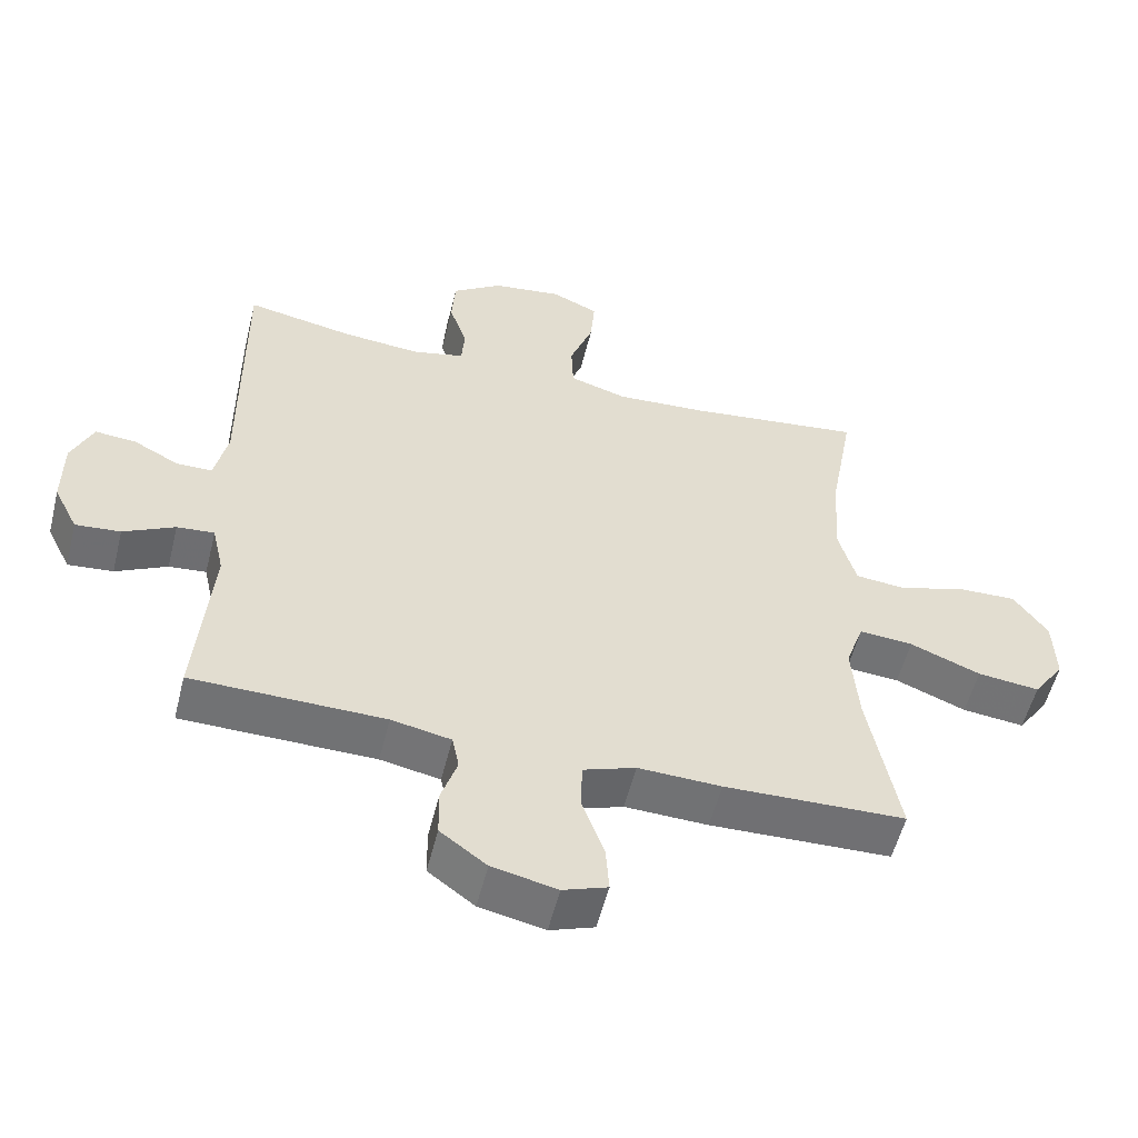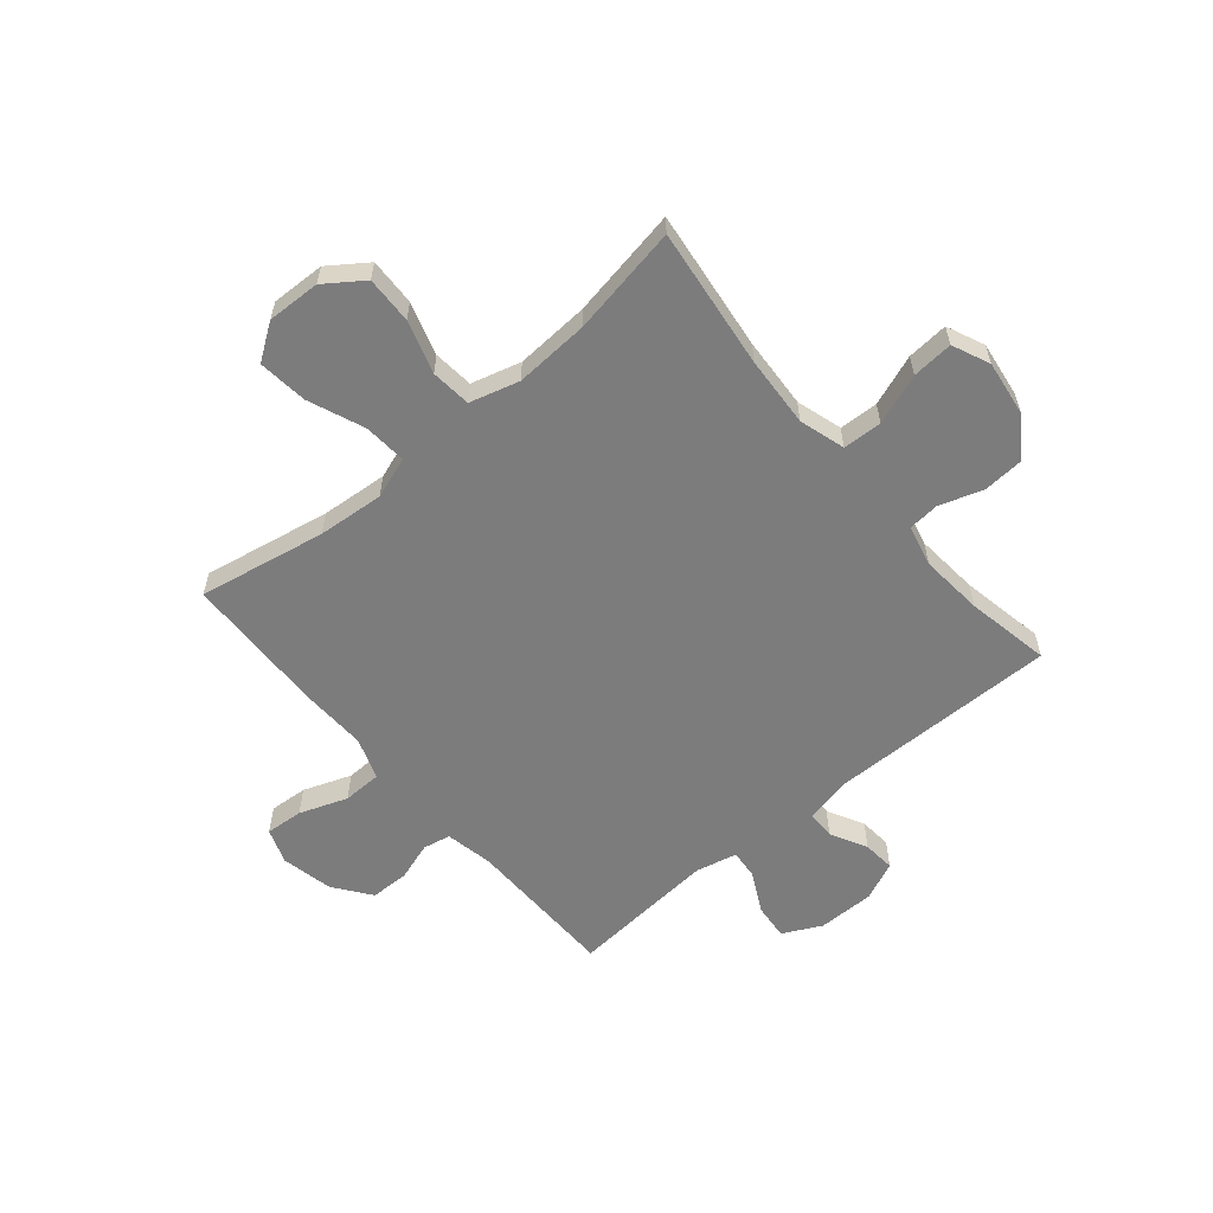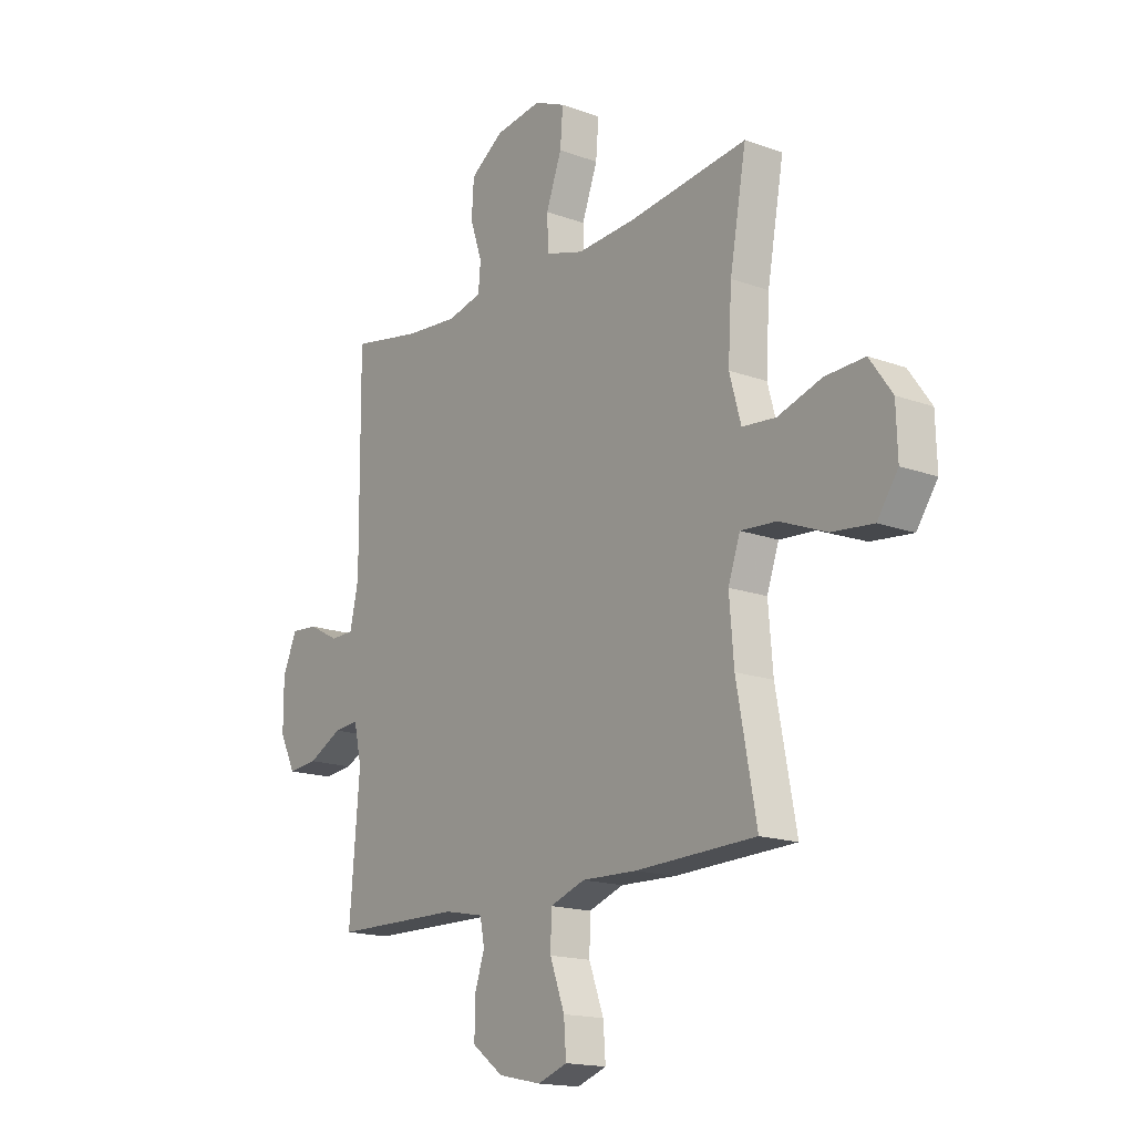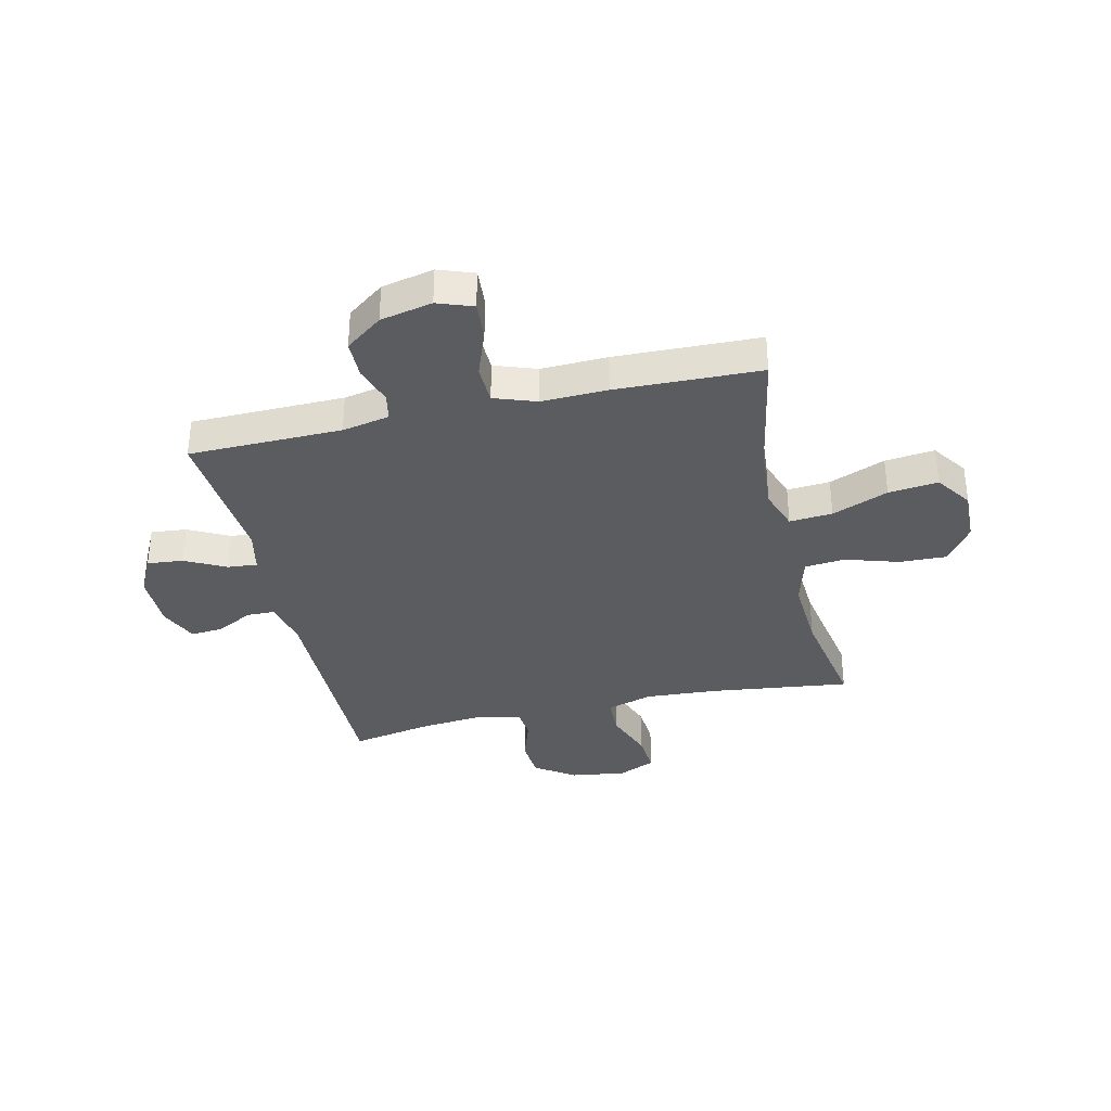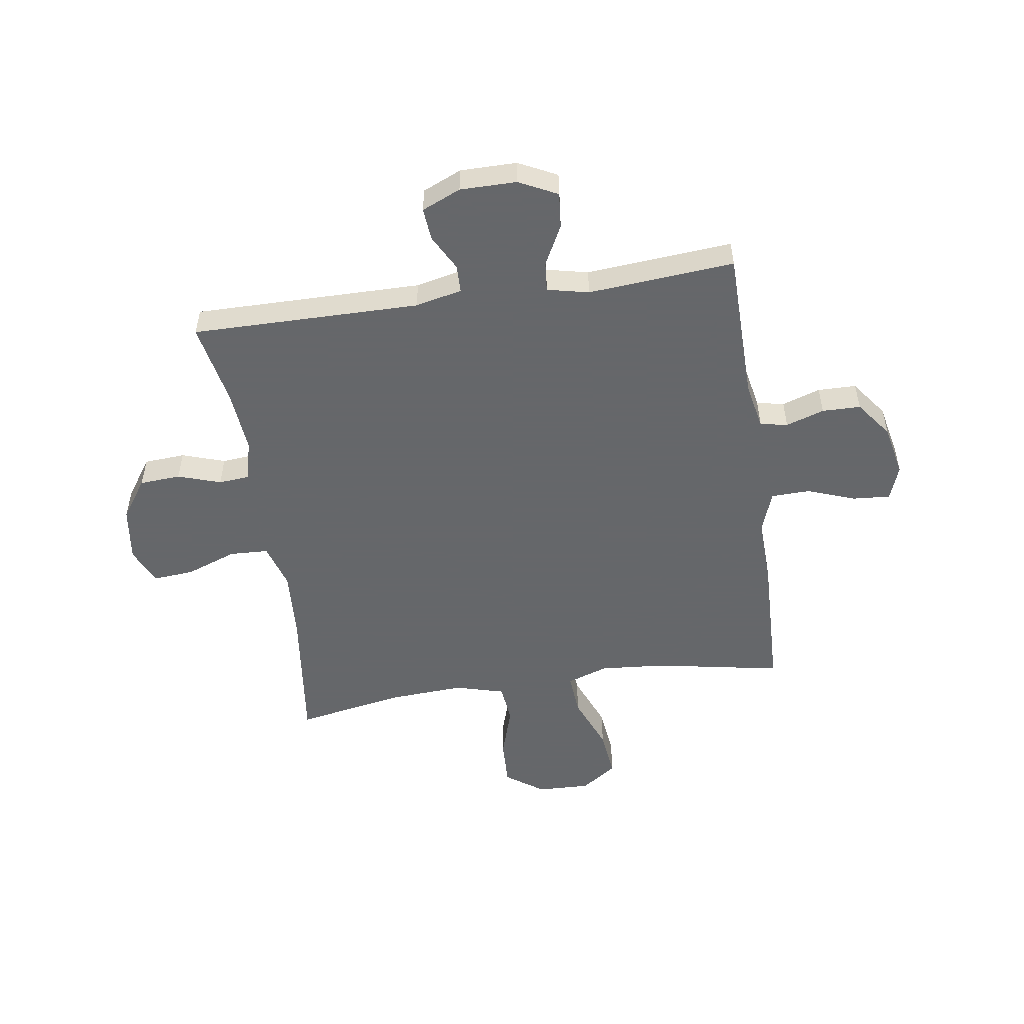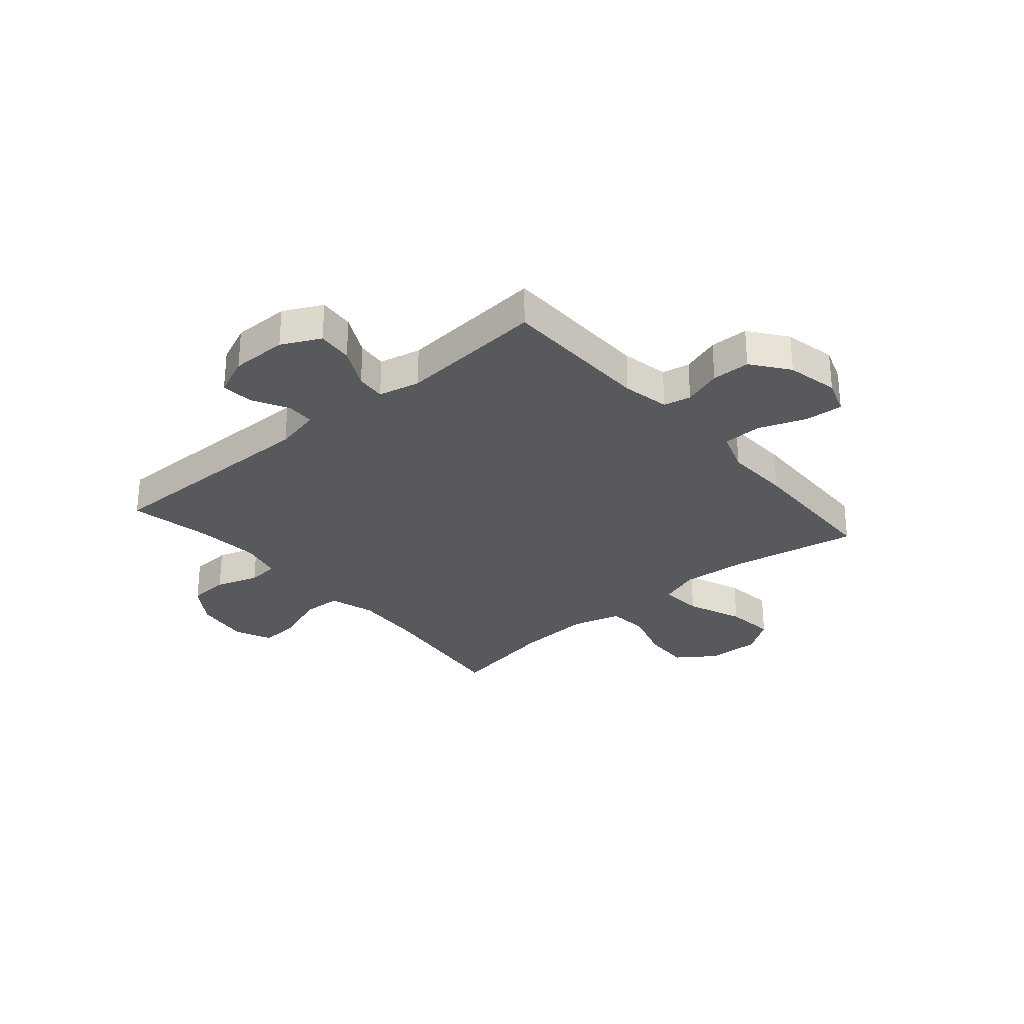
<metadata>
{"format":"obj","ext":"obj","renderer":"f3d","projection":"perspective","resolution":1024,"background":"white","views":[{"elev":-55.3,"azim":166.0,"up":"+Z"},{"elev":-58.8,"azim":-49.9,"up":"+Y"},{"elev":-16.5,"azim":-126.8,"up":"+Z"},{"elev":-34.8,"azim":-167.0,"up":"+Y"},{"elev":-52.0,"azim":98.5,"up":"+Y"},{"elev":-29.2,"azim":130.7,"up":"+Y"}]}
</metadata>
<code>
v 0.5 0.07 0.5
v 0.497 0.07 0.084
v 0.516 0.07 -0.001
v 0.567 0.07 -0.002
v 0.633 0.07 0.033
v 0.692 0.07 0.038
v 0.723 0.07 -0.033
v 0.723 0.07 -0.136
v 0.688 0.07 -0.206
v 0.623 0.07 -0.2
v 0.549 0.07 -0.162
v 0.495 0.07 -0.157
v 0.478 0.07 -0.233
v 0.5 0.07 -0.5
v 0.222 0.07 -0.504
v 0.136 0.07 -0.521
v 0.126 0.07 -0.571
v 0.149 0.07 -0.641
v 0.148 0.07 -0.711
v 0.081 0.07 -0.761
v -0.013 0.07 -0.781
v -0.077 0.07 -0.758
v -0.072 0.07 -0.689
v -0.04 0.07 -0.602
v -0.042 0.07 -0.531
v -0.118 0.07 -0.504
v -0.238 0.07 -0.508
v -0.5 0.07 -0.5
v -0.457 0.07 -0.269
v -0.447 0.07 -0.148
v -0.473 0.07 -0.073
v -0.551 0.07 -0.079
v -0.653 0.07 -0.12
v -0.743 0.07 -0.13
v -0.788 0.07 -0.065
v -0.785 0.07 0.032
v -0.736 0.07 0.101
v -0.65 0.07 0.098
v -0.554 0.07 0.068
v -0.481 0.07 0.075
v -0.456 0.07 0.165
v -0.464 0.07 0.3
v -0.5 0.07 0.5
v -0.243 0.07 0.468
v -0.114 0.07 0.46
v -0.031 0.07 0.485
v -0.028 0.07 0.556
v -0.062 0.07 0.648
v -0.068 0.07 0.723
v 0 0.07 0.753
v 0.101 0.07 0.739
v 0.173 0.07 0.689
v 0.178 0.07 0.614
v 0.152 0.07 0.536
v 0.157 0.07 0.479
v 0.232 0.07 0.461
v 0.347 0.07 0.471
v 0.5 0 0.5
v 0.497 0 0.084
v 0.516 0 -0.001
v 0.567 0 -0.002
v 0.633 0 0.033
v 0.692 0 0.038
v 0.723 0 -0.033
v 0.723 0 -0.136
v 0.688 0 -0.206
v 0.623 0 -0.2
v 0.549 0 -0.162
v 0.495 0 -0.157
v 0.478 0 -0.233
v 0.5 0 -0.5
v 0.222 0 -0.504
v 0.136 0 -0.521
v 0.126 0 -0.571
v 0.149 0 -0.641
v 0.148 0 -0.711
v 0.081 0 -0.761
v -0.013 0 -0.781
v -0.077 0 -0.758
v -0.072 0 -0.689
v -0.04 0 -0.602
v -0.042 0 -0.531
v -0.118 0 -0.504
v -0.238 0 -0.508
v -0.5 0 -0.5
v -0.457 0 -0.269
v -0.447 0 -0.148
v -0.473 0 -0.073
v -0.551 0 -0.079
v -0.653 0 -0.12
v -0.743 0 -0.13
v -0.788 0 -0.065
v -0.785 0 0.032
v -0.736 0 0.101
v -0.65 0 0.098
v -0.554 0 0.068
v -0.481 0 0.075
v -0.456 0 0.165
v -0.464 0 0.3
v -0.5 0 0.5
v -0.243 0 0.468
v -0.114 0 0.46
v -0.031 0 0.485
v -0.028 0 0.556
v -0.062 0 0.648
v -0.068 0 0.723
v 0 0 0.753
v 0.101 0 0.739
v 0.173 0 0.689
v 0.178 0 0.614
v 0.152 0 0.536
v 0.157 0 0.479
v 0.232 0 0.461
v 0.347 0 0.471
f 51 52 53 54
f 51 54 55
f 50 51 55
f 47 48 49 50
f 46 47 50 55
f 45 46 55 56
f 42 43 44
f 41 42 44 45
f 40 41 45 56
f 36 37 38 39
f 36 39 40
f 35 36 40
f 32 33 34 35
f 31 32 35 40
f 30 31 40 56
f 26 27 28 29
f 25 26 29 30
f 21 22 23 24
f 21 24 25
f 20 21 25
f 17 18 19 20
f 16 17 20 25
f 15 16 25 30
f 13 14 15 30
f 8 9 10 11
f 8 11 12
f 7 8 12
f 4 5 6 7
f 3 4 7 12
f 2 3 12 13
f 57 1 2 13
f 13 30 56 57
f 111 110 109 108
f 112 111 108
f 112 108 107
f 107 106 105 104
f 112 107 104 103
f 113 112 103 102
f 101 100 99
f 102 101 99 98
f 113 102 98 97
f 96 95 94 93
f 97 96 93
f 97 93 92
f 92 91 90 89
f 97 92 89 88
f 113 97 88 87
f 86 85 84 83
f 87 86 83 82
f 81 80 79 78
f 82 81 78
f 82 78 77
f 77 76 75 74
f 82 77 74 73
f 87 82 73 72
f 87 72 71 70
f 68 67 66 65
f 69 68 65
f 69 65 64
f 64 63 62 61
f 69 64 61 60
f 70 69 60 59
f 70 59 58 114
f 114 113 87 70
f 1 58 59 2
f 2 59 60 3
f 3 60 61 4
f 4 61 62 5
f 5 62 63 6
f 6 63 64 7
f 7 64 65 8
f 8 65 66 9
f 9 66 67 10
f 10 67 68 11
f 11 68 69 12
f 12 69 70 13
f 13 70 71 14
f 14 71 72 15
f 15 72 73 16
f 16 73 74 17
f 17 74 75 18
f 18 75 76 19
f 19 76 77 20
f 20 77 78 21
f 21 78 79 22
f 22 79 80 23
f 23 80 81 24
f 24 81 82 25
f 25 82 83 26
f 26 83 84 27
f 27 84 85 28
f 28 85 86 29
f 29 86 87 30
f 30 87 88 31
f 31 88 89 32
f 32 89 90 33
f 33 90 91 34
f 34 91 92 35
f 35 92 93 36
f 36 93 94 37
f 37 94 95 38
f 38 95 96 39
f 39 96 97 40
f 40 97 98 41
f 41 98 99 42
f 42 99 100 43
f 43 100 101 44
f 44 101 102 45
f 45 102 103 46
f 46 103 104 47
f 47 104 105 48
f 48 105 106 49
f 49 106 107 50
f 50 107 108 51
f 51 108 109 52
f 52 109 110 53
f 53 110 111 54
f 54 111 112 55
f 55 112 113 56
f 56 113 114 57
f 57 114 58 1

</code>
